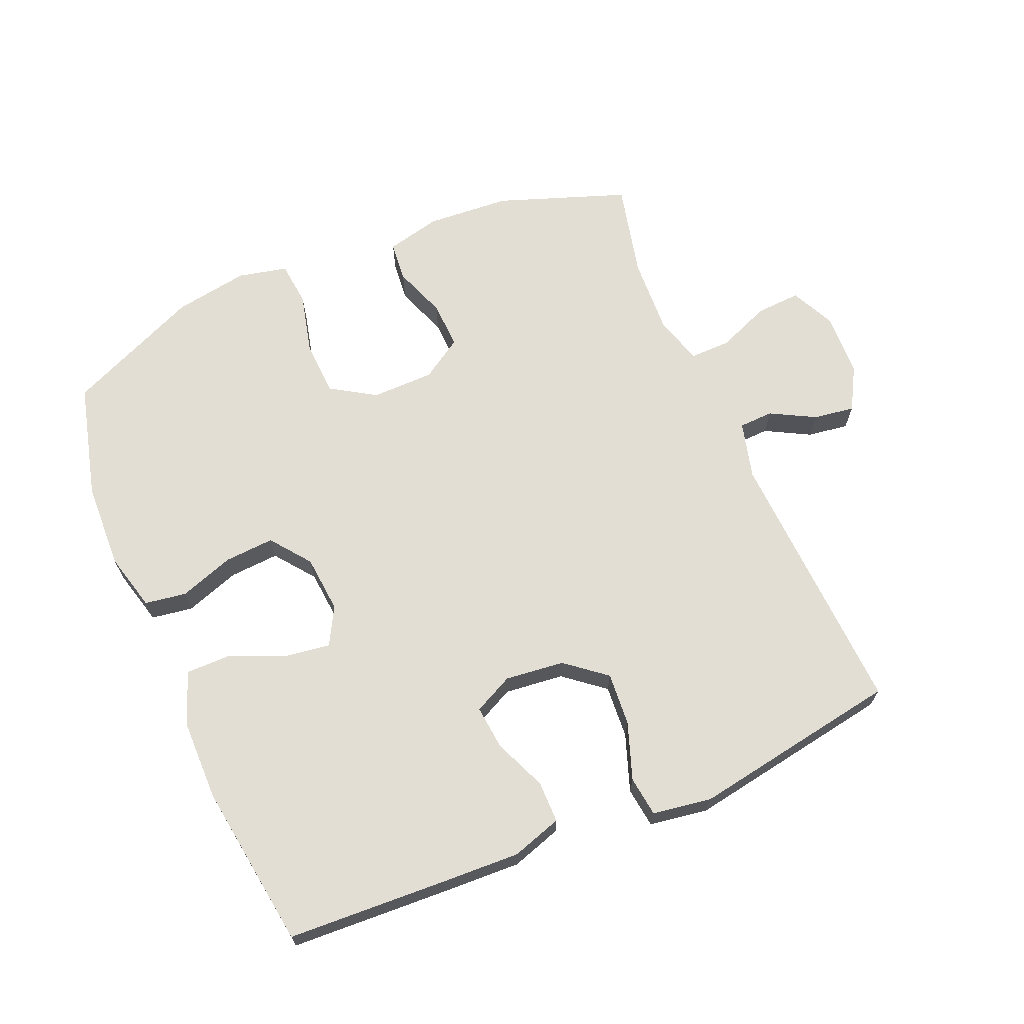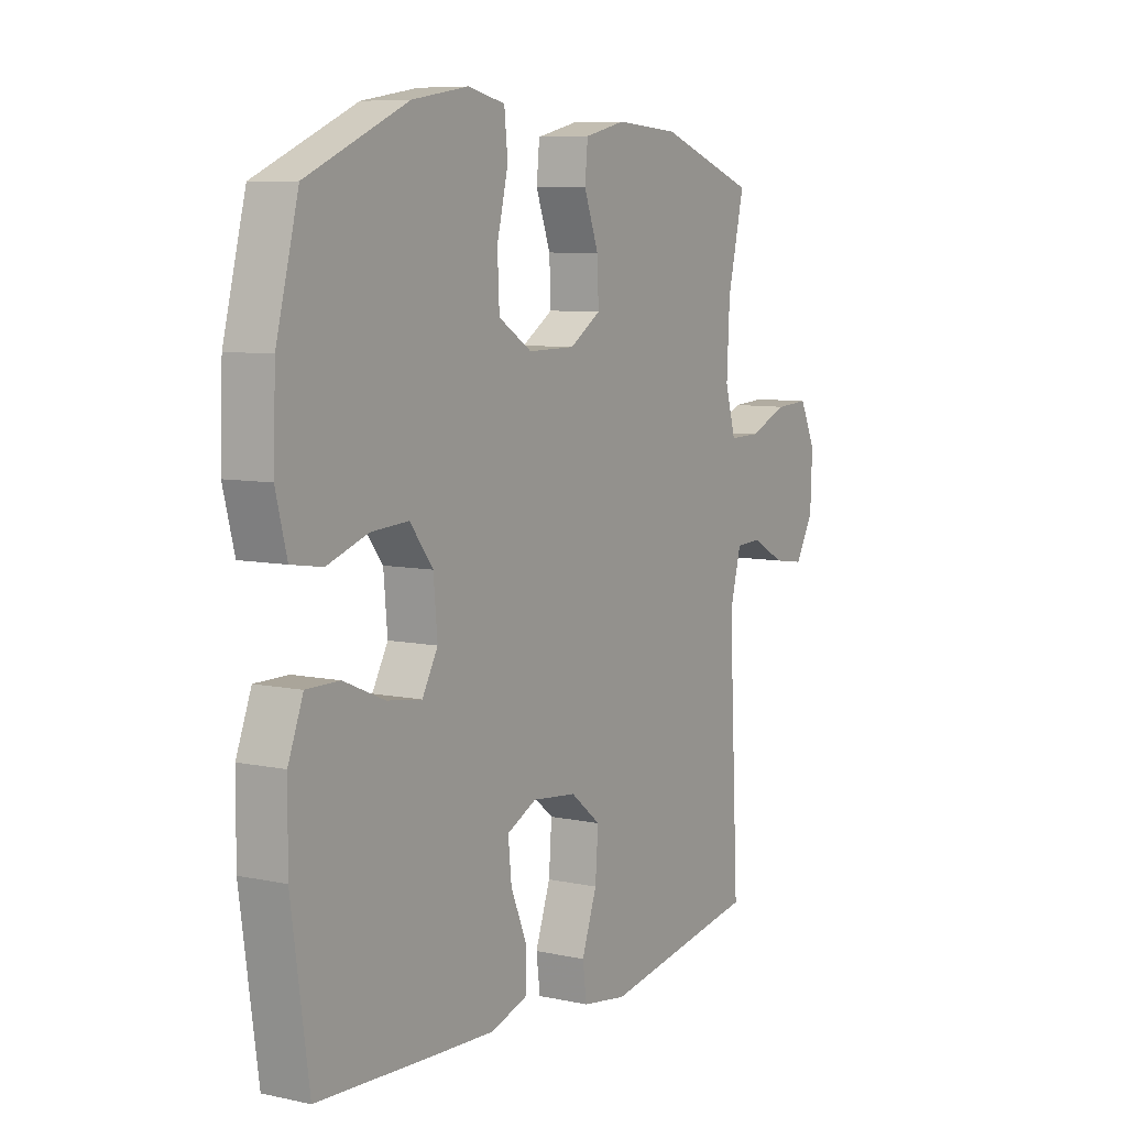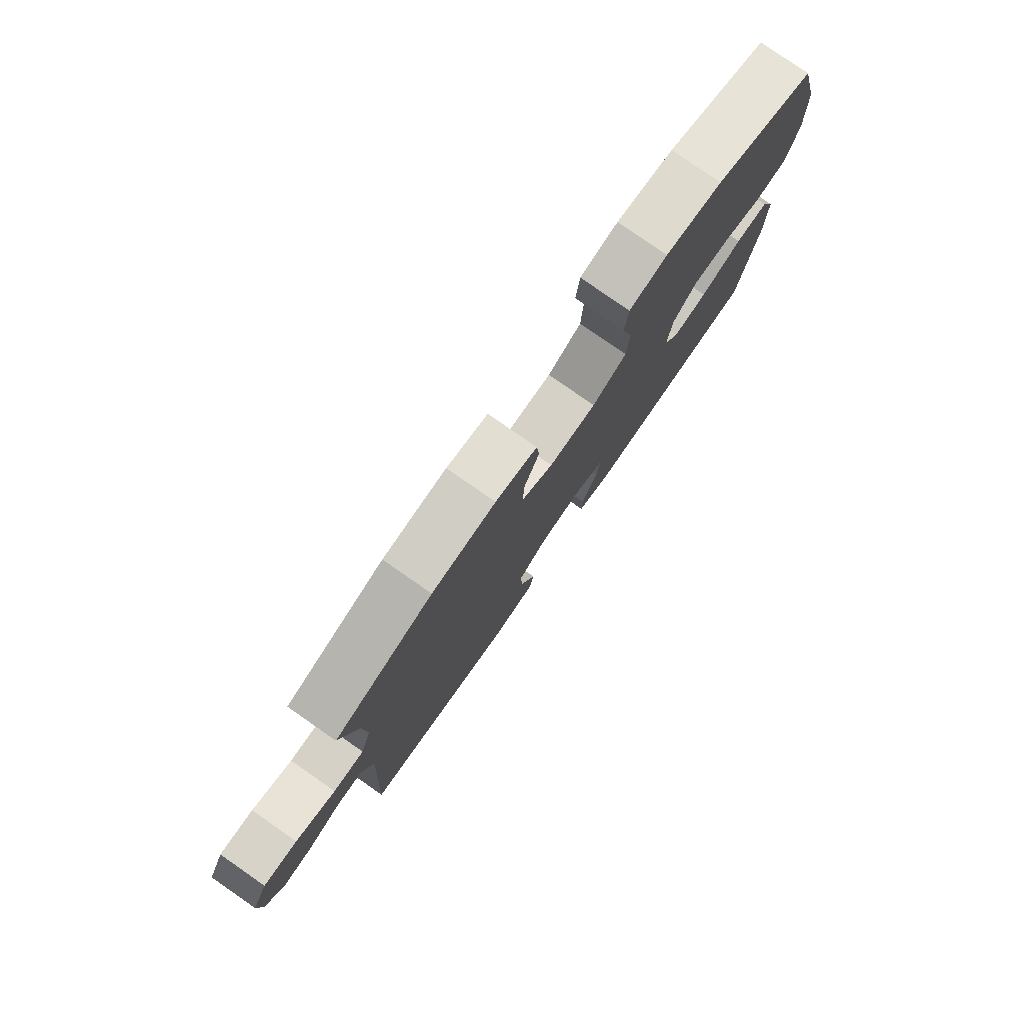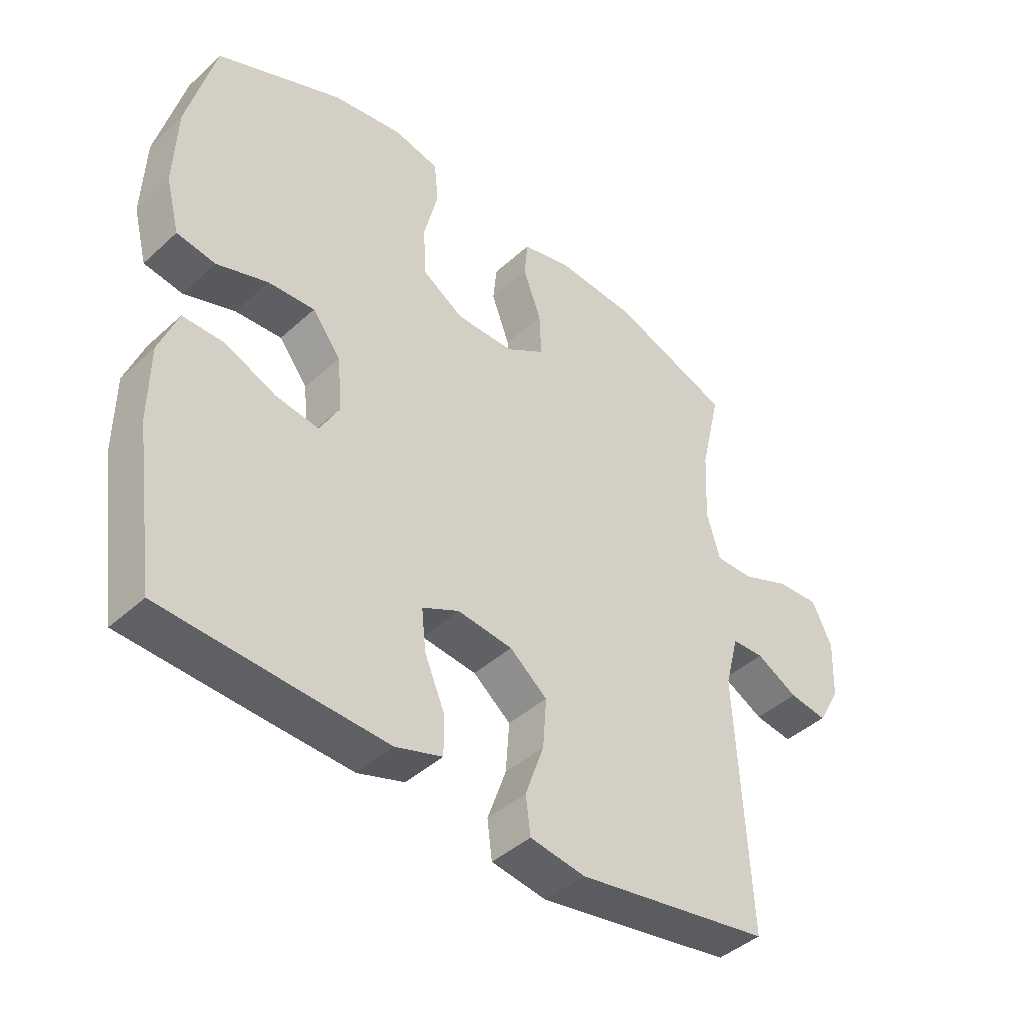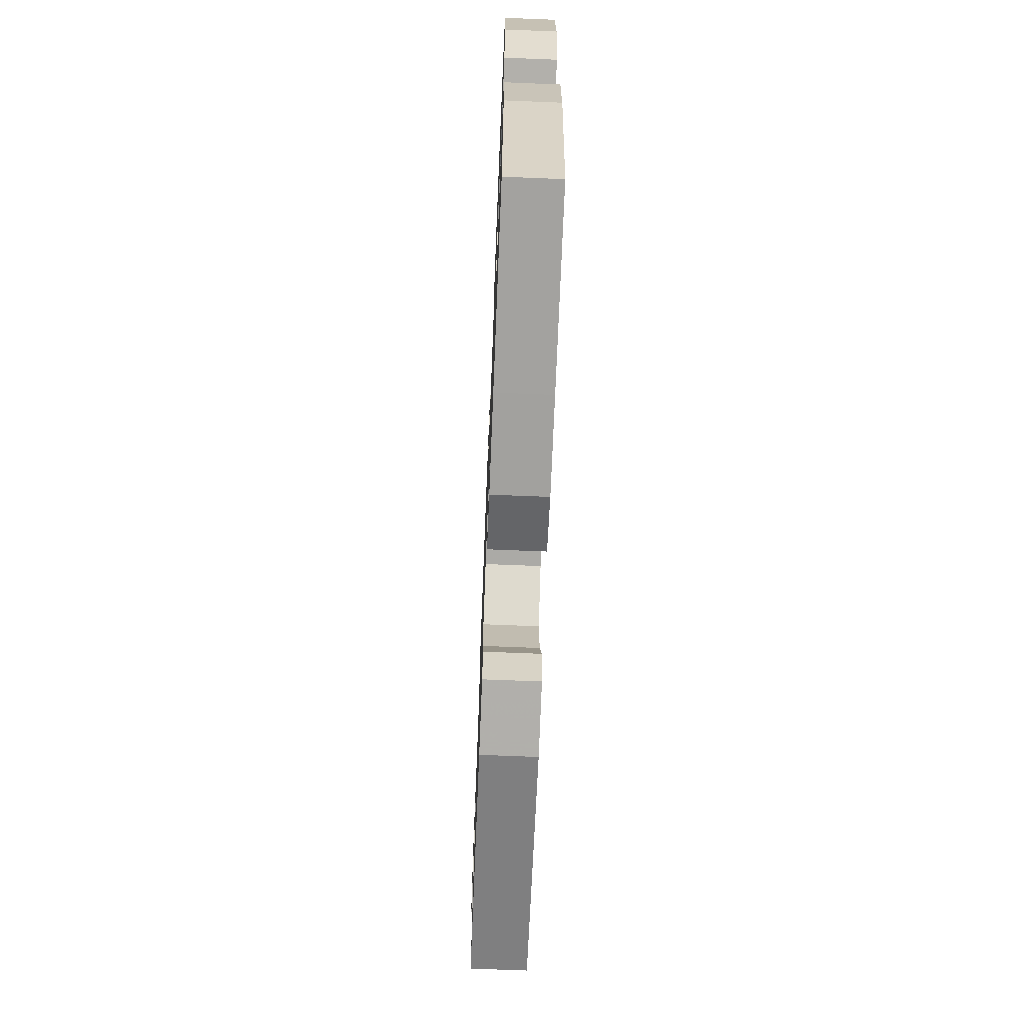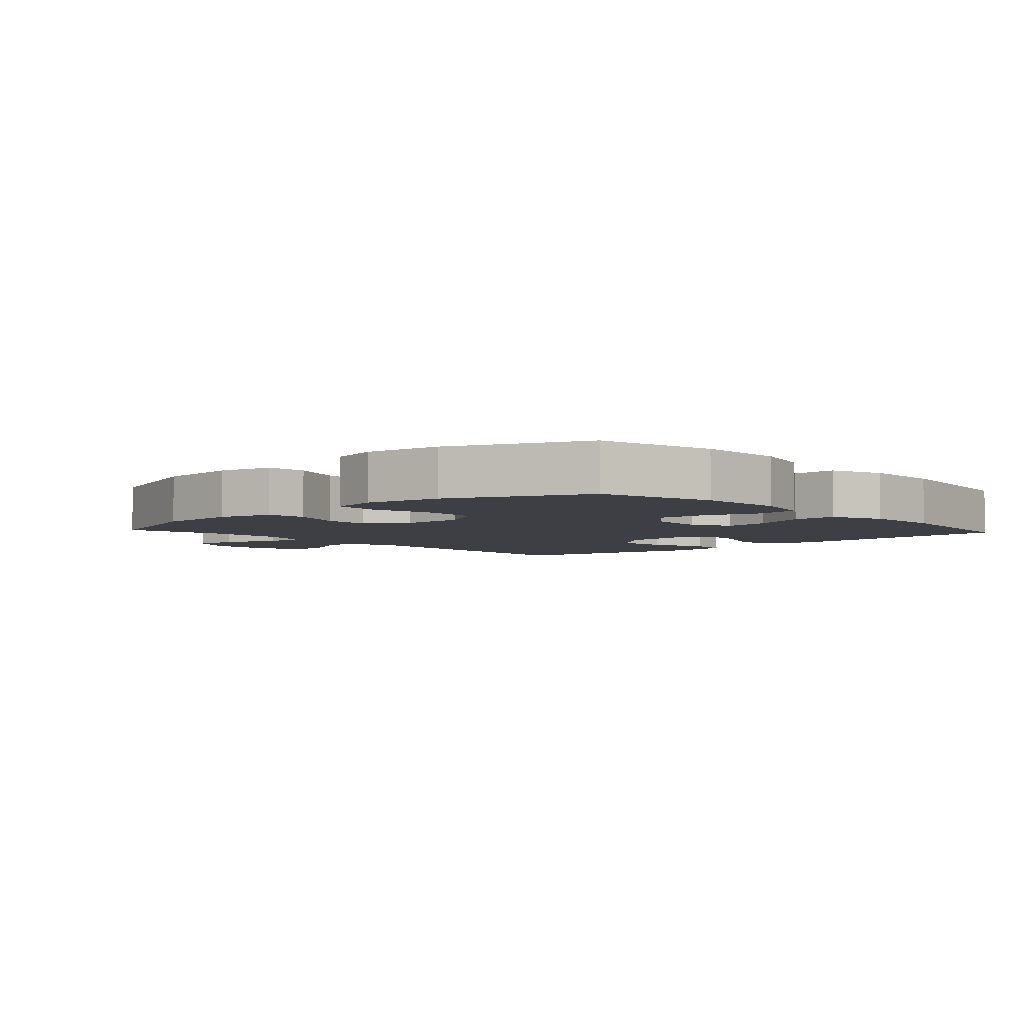
<metadata>
{"format":"obj","ext":"obj","renderer":"f3d","projection":"perspective","resolution":1024,"background":"white","views":[{"elev":67.3,"azim":157.0,"up":"+Y"},{"elev":7.6,"azim":121.3,"up":"+Z"},{"elev":79.7,"azim":-55.2,"up":"+Z"},{"elev":-43.0,"azim":137.1,"up":"+Z"},{"elev":-69.6,"azim":87.7,"up":"+Z"},{"elev":-4.5,"azim":42.5,"up":"+Y"}]}
</metadata>
<code>
v -0.5 0.07 -0.5
v -0.479 0.07 -0.08
v -0.502 0.07 0.008
v -0.555 0.07 0.01
v -0.624 0.07 -0.027
v -0.687 0.07 -0.036
v -0.724 0.07 0.03
v -0.728 0.07 0.128
v -0.695 0.07 0.197
v -0.626 0.07 0.193
v -0.545 0.07 0.16
v -0.482 0.07 0.159
v -0.46 0.07 0.235
v -0.466 0.07 0.354
v -0.5 0.07 0.5
v -0.301 0.07 0.571
v -0.172 0.07 0.58
v -0.088 0.07 0.56
v -0.082 0.07 0.498
v -0.112 0.07 0.417
v -0.115 0.07 0.344
v -0.051 0.07 0.303
v 0.045 0.07 0.302
v 0.114 0.07 0.345
v 0.118 0.07 0.429
v 0.095 0.07 0.524
v 0.102 0.07 0.593
v 0.178 0.07 0.61
v 0.293 0.07 0.591
v 0.5 0.07 0.5
v 0.546 0.07 0.322
v 0.551 0.07 0.188
v 0.528 0.07 0.099
v 0.464 0.07 0.089
v 0.38 0.07 0.118
v 0.303 0.07 0.123
v 0.256 0.07 0.062
v 0.248 0.07 -0.027
v 0.28 0.07 -0.085
v 0.351 0.07 -0.075
v 0.436 0.07 -0.039
v 0.504 0.07 -0.039
v 0.535 0.07 -0.12
v 0.536 0.07 -0.245
v 0.5 0.07 -0.5
v 0.255 0.07 -0.512
v 0.134 0.07 -0.517
v 0.057 0.07 -0.492
v 0.057 0.07 -0.428
v 0.091 0.07 -0.347
v 0.098 0.07 -0.279
v 0.037 0.07 -0.249
v -0.054 0.07 -0.259
v -0.116 0.07 -0.309
v -0.11 0.07 -0.391
v -0.079 0.07 -0.479
v -0.087 0.07 -0.541
v -0.178 0.07 -0.555
v -0.5 0 -0.5
v -0.479 0 -0.08
v -0.502 0 0.008
v -0.555 0 0.01
v -0.624 0 -0.027
v -0.687 0 -0.036
v -0.724 0 0.03
v -0.728 0 0.128
v -0.695 0 0.197
v -0.626 0 0.193
v -0.545 0 0.16
v -0.482 0 0.159
v -0.46 0 0.235
v -0.466 0 0.354
v -0.5 0 0.5
v -0.301 0 0.571
v -0.172 0 0.58
v -0.088 0 0.56
v -0.082 0 0.498
v -0.112 0 0.417
v -0.115 0 0.344
v -0.051 0 0.303
v 0.045 0 0.302
v 0.114 0 0.345
v 0.118 0 0.429
v 0.095 0 0.524
v 0.102 0 0.593
v 0.178 0 0.61
v 0.293 0 0.591
v 0.5 0 0.5
v 0.546 0 0.322
v 0.551 0 0.188
v 0.528 0 0.099
v 0.464 0 0.089
v 0.38 0 0.118
v 0.303 0 0.123
v 0.256 0 0.062
v 0.248 0 -0.027
v 0.28 0 -0.085
v 0.351 0 -0.075
v 0.436 0 -0.039
v 0.504 0 -0.039
v 0.535 0 -0.12
v 0.536 0 -0.245
v 0.5 0 -0.5
v 0.255 0 -0.512
v 0.134 0 -0.517
v 0.057 0 -0.492
v 0.057 0 -0.428
v 0.091 0 -0.347
v 0.098 0 -0.279
v 0.037 0 -0.249
v -0.054 0 -0.259
v -0.116 0 -0.309
v -0.11 0 -0.391
v -0.079 0 -0.479
v -0.087 0 -0.541
v -0.178 0 -0.555
f 58 1 2
f 57 58 2
f 56 57 2
f 55 56 2
f 54 55 2 3
f 53 54 3
f 52 53 3
f 48 49 50
f 47 48 50
f 46 47 50
f 45 46 50
f 44 45 50
f 43 44 50
f 42 43 50
f 41 42 50
f 40 41 50
f 39 40 50 51
f 38 39 51 52
f 33 34 35
f 32 33 35
f 31 32 35
f 30 31 35
f 29 30 35
f 28 29 35
f 27 28 35
f 26 27 35
f 25 26 35
f 24 25 35 36
f 23 24 36 37
f 18 19 20
f 17 18 20
f 16 17 20
f 15 16 20
f 14 15 20
f 13 14 20 21
f 12 13 21 22
f 9 10 11
f 8 9 11
f 7 8 11
f 6 7 11
f 5 6 11
f 4 5 11
f 3 4 11 12
f 37 38 52
f 23 37 52
f 22 23 52
f 12 22 52
f 3 12 52
f 60 59 116
f 60 116 115
f 60 115 114
f 60 114 113
f 61 60 113 112
f 61 112 111
f 61 111 110
f 108 107 106
f 108 106 105
f 108 105 104
f 108 104 103
f 108 103 102
f 108 102 101
f 108 101 100
f 108 100 99
f 108 99 98
f 109 108 98 97
f 110 109 97 96
f 93 92 91
f 93 91 90
f 93 90 89
f 93 89 88
f 93 88 87
f 93 87 86
f 93 86 85
f 93 85 84
f 93 84 83
f 94 93 83 82
f 95 94 82 81
f 78 77 76
f 78 76 75
f 78 75 74
f 78 74 73
f 78 73 72
f 79 78 72 71
f 80 79 71 70
f 69 68 67
f 69 67 66
f 69 66 65
f 69 65 64
f 69 64 63
f 69 63 62
f 70 69 62 61
f 110 96 95
f 110 95 81
f 110 81 80
f 110 80 70
f 110 70 61
f 1 59 60 2
f 2 60 61 3
f 3 61 62 4
f 4 62 63 5
f 5 63 64 6
f 6 64 65 7
f 7 65 66 8
f 8 66 67 9
f 9 67 68 10
f 10 68 69 11
f 11 69 70 12
f 12 70 71 13
f 13 71 72 14
f 14 72 73 15
f 15 73 74 16
f 16 74 75 17
f 17 75 76 18
f 18 76 77 19
f 19 77 78 20
f 20 78 79 21
f 21 79 80 22
f 22 80 81 23
f 23 81 82 24
f 24 82 83 25
f 25 83 84 26
f 26 84 85 27
f 27 85 86 28
f 28 86 87 29
f 29 87 88 30
f 30 88 89 31
f 31 89 90 32
f 32 90 91 33
f 33 91 92 34
f 34 92 93 35
f 35 93 94 36
f 36 94 95 37
f 37 95 96 38
f 38 96 97 39
f 39 97 98 40
f 40 98 99 41
f 41 99 100 42
f 42 100 101 43
f 43 101 102 44
f 44 102 103 45
f 45 103 104 46
f 46 104 105 47
f 47 105 106 48
f 48 106 107 49
f 49 107 108 50
f 50 108 109 51
f 51 109 110 52
f 52 110 111 53
f 53 111 112 54
f 54 112 113 55
f 55 113 114 56
f 56 114 115 57
f 57 115 116 58
f 58 116 59 1

</code>
